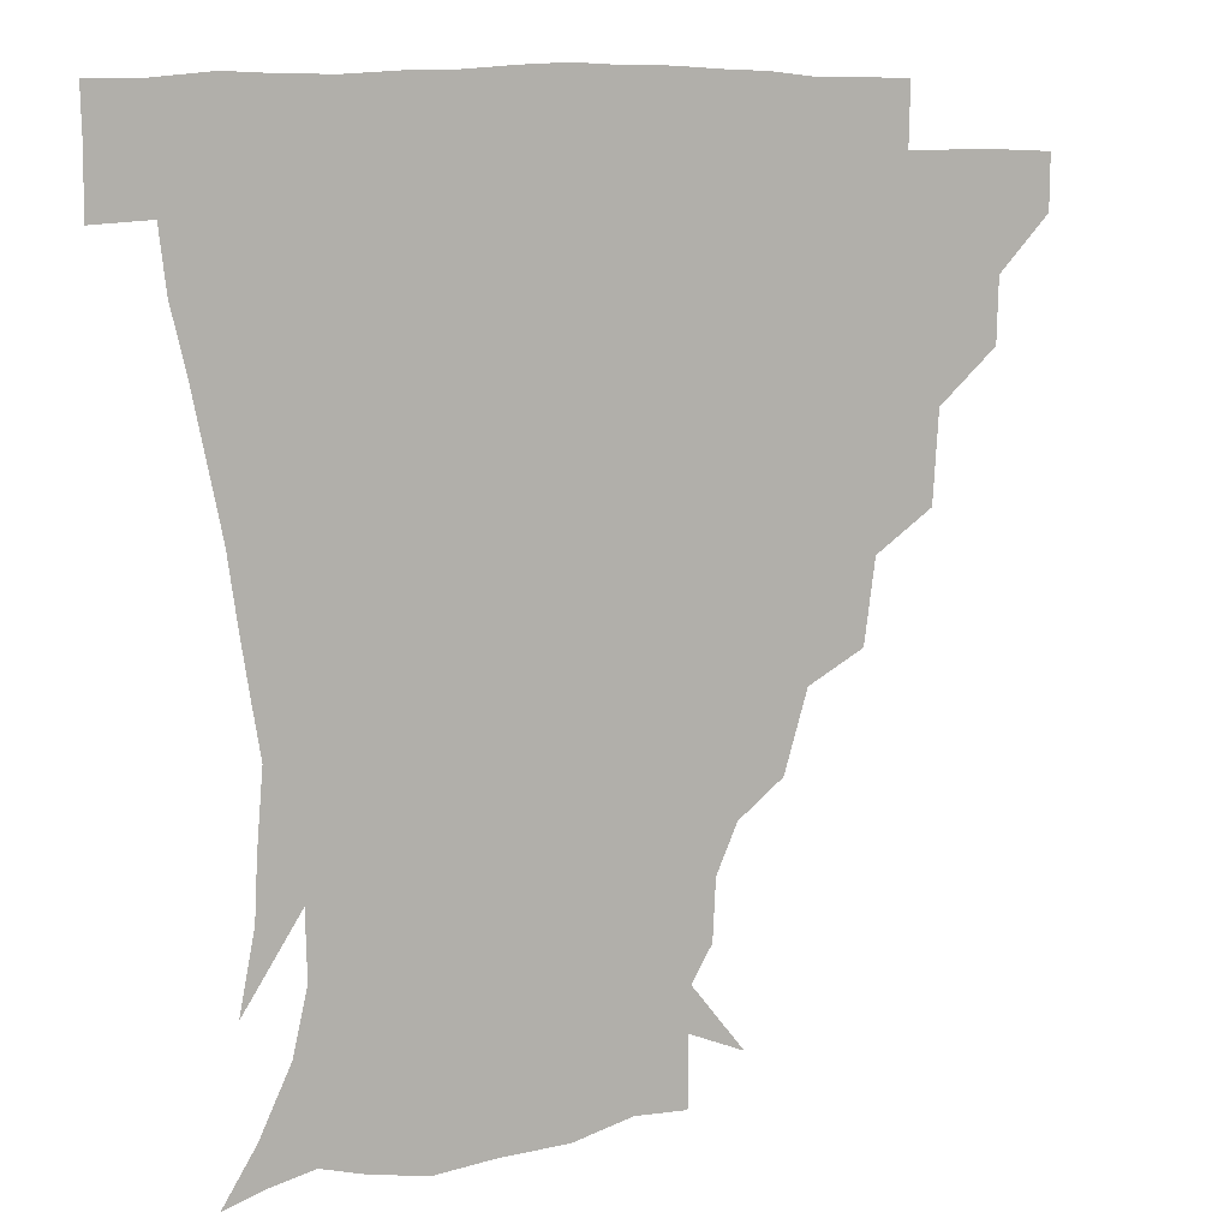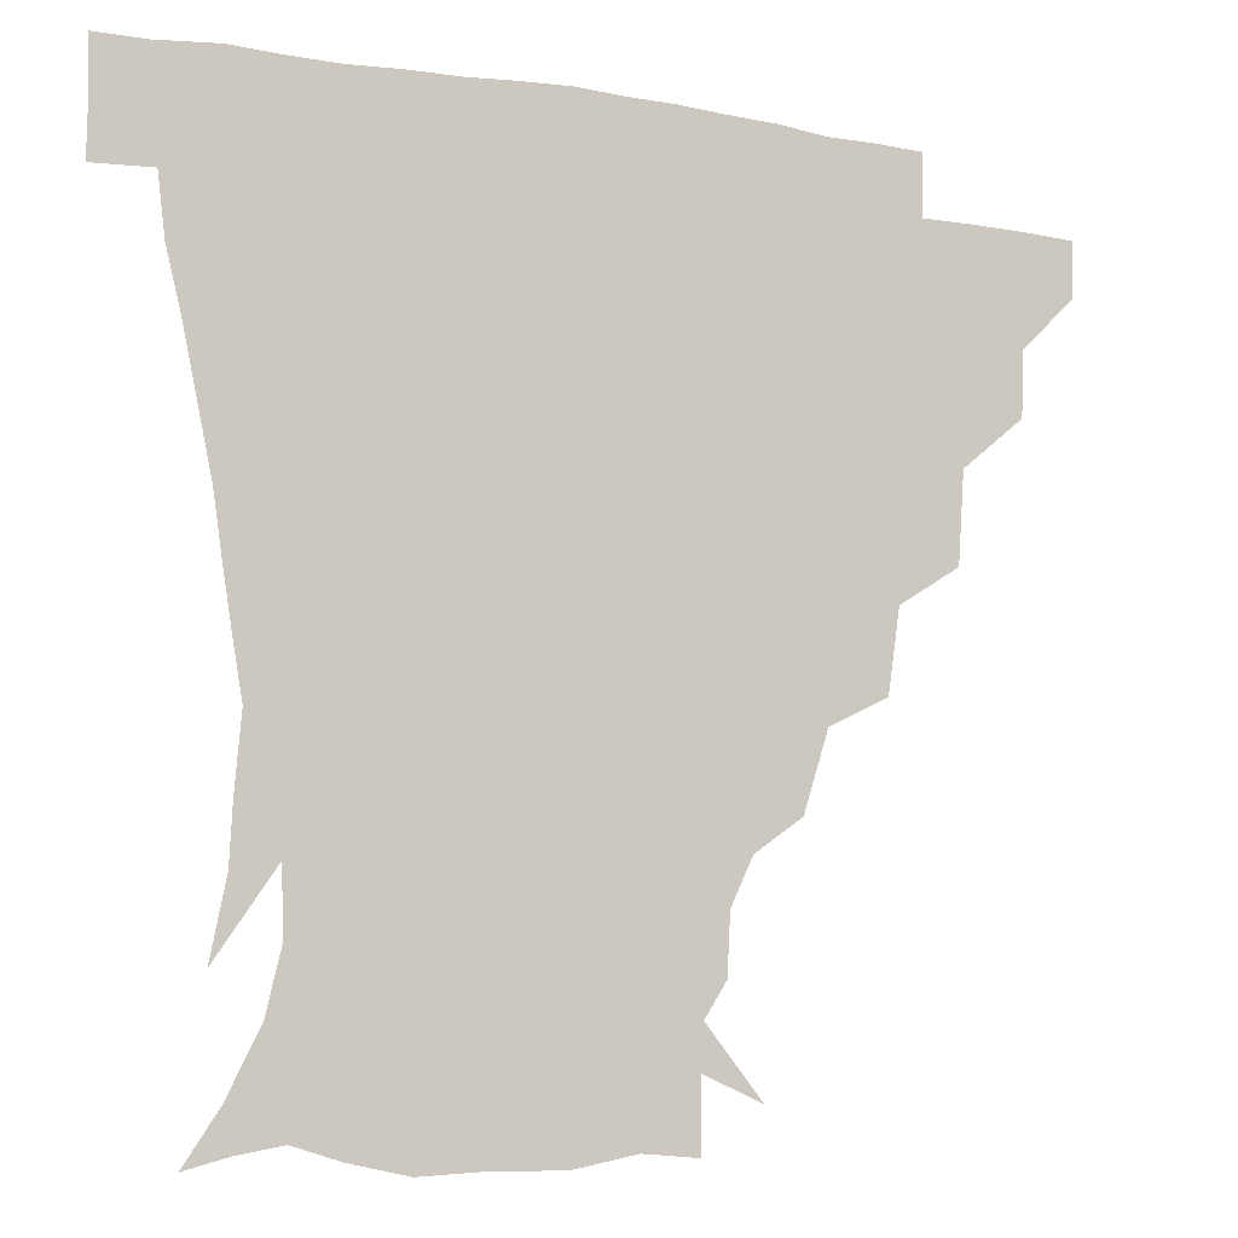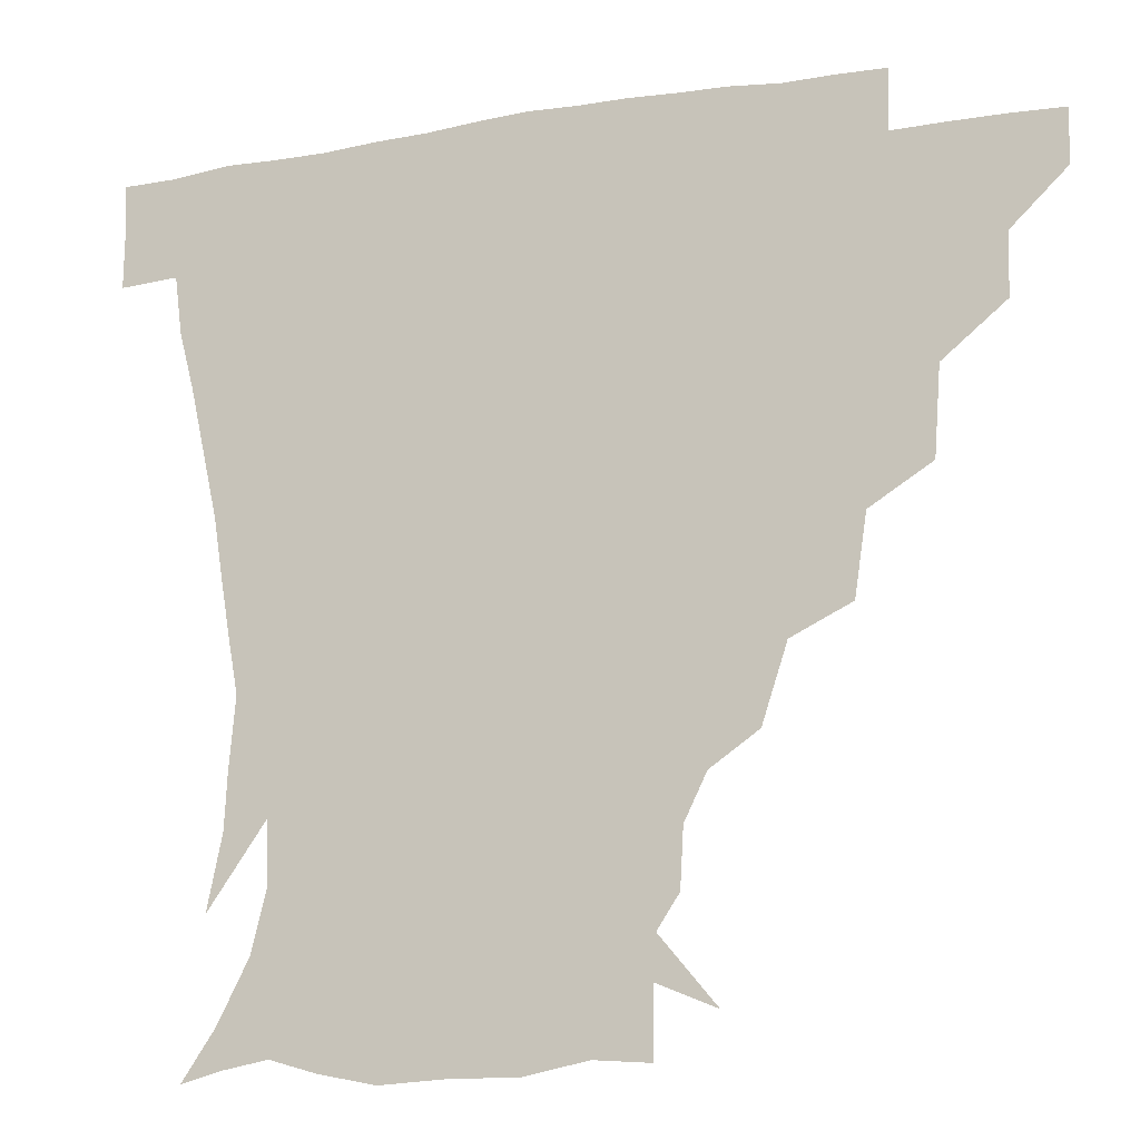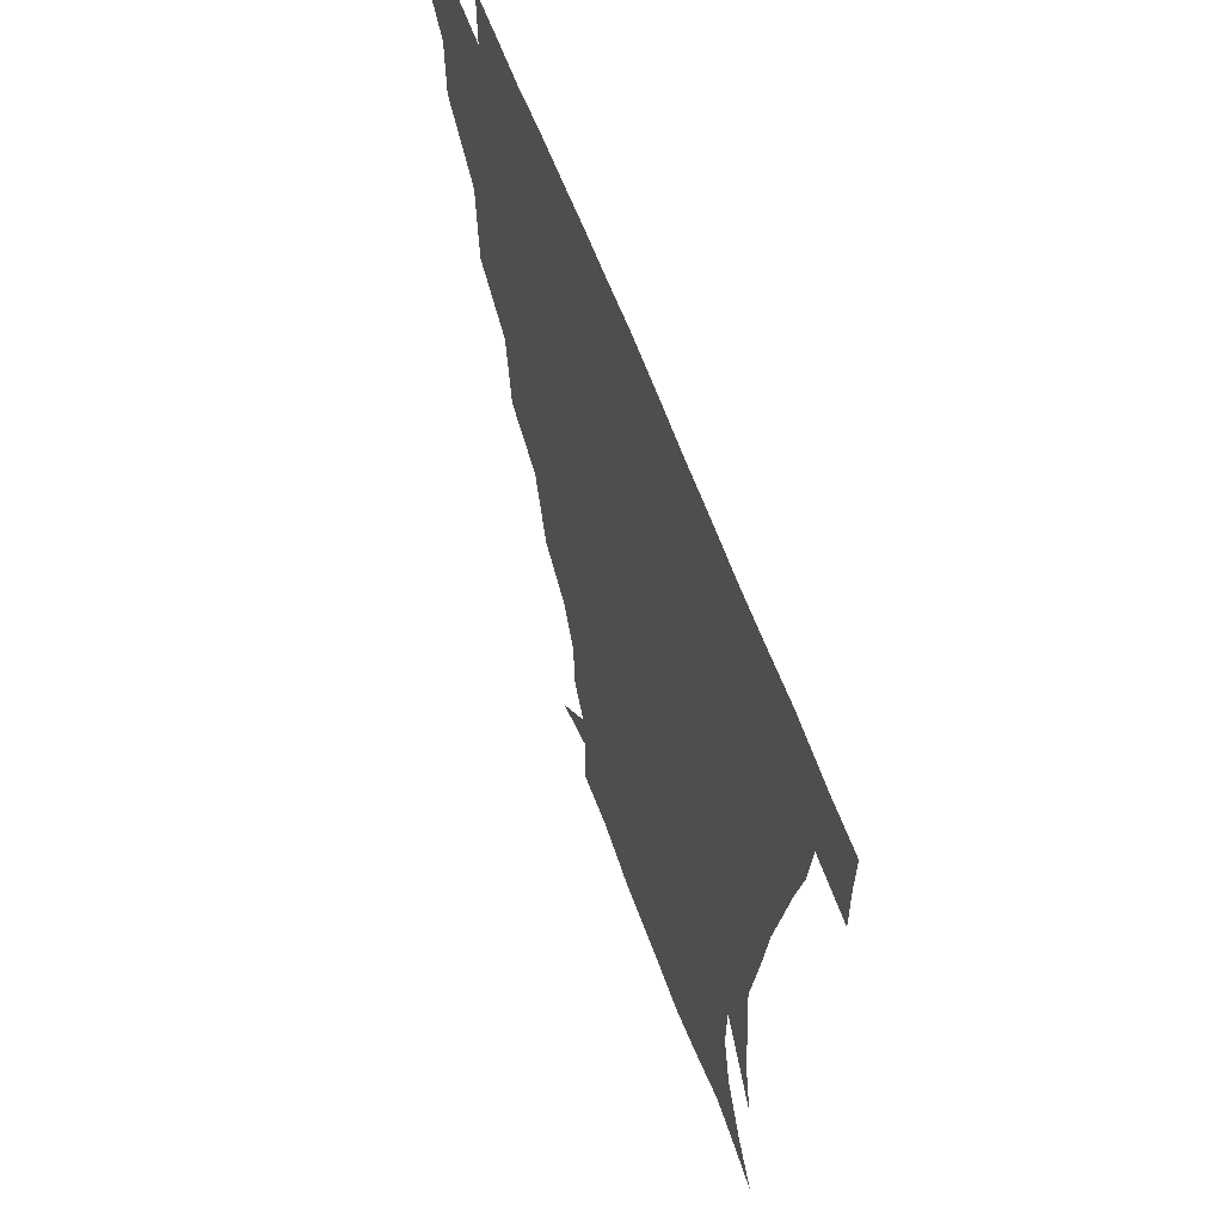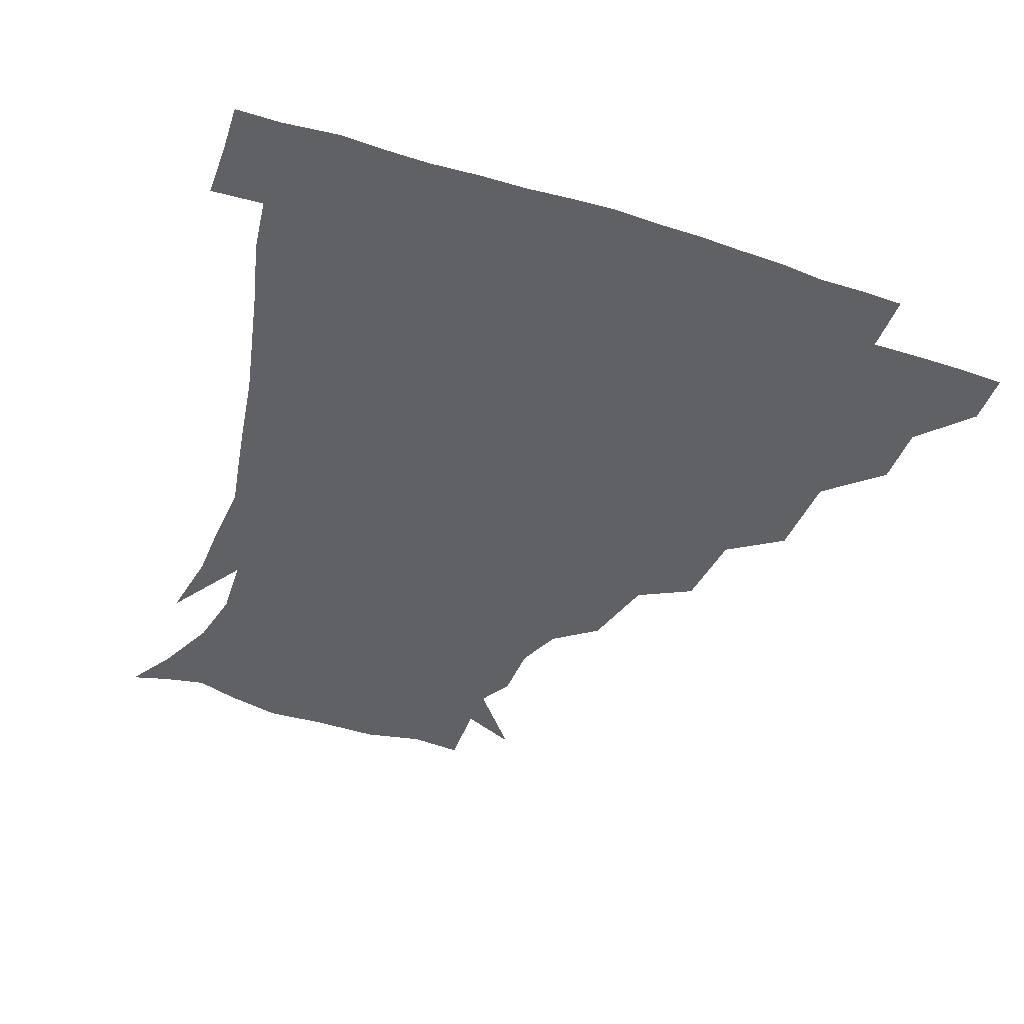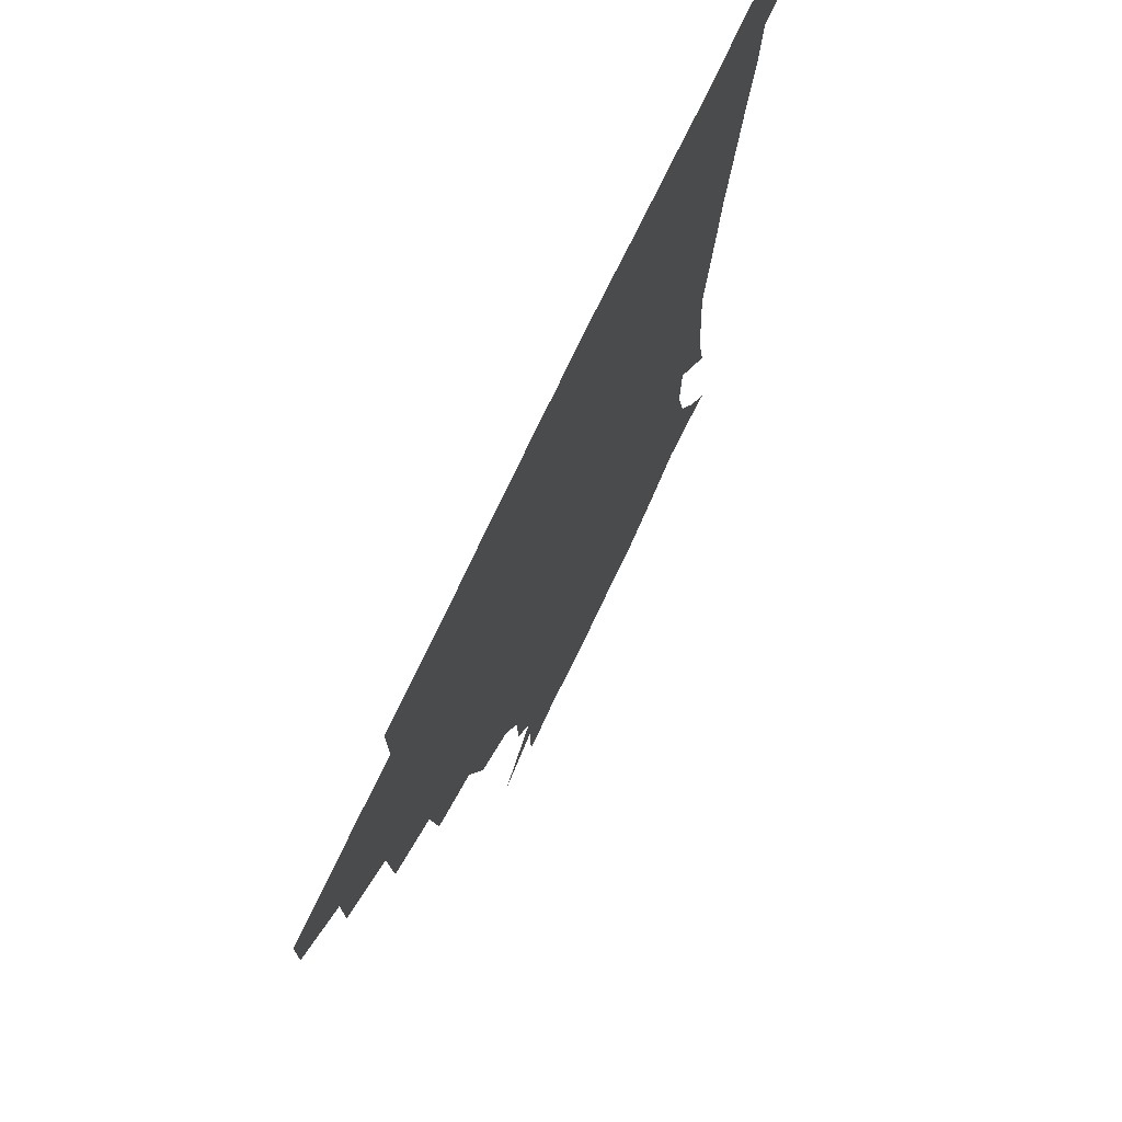
<metadata>
{"format":"obj","ext":"obj","renderer":"f3d","projection":"perspective","resolution":1024,"background":"white","views":[{"elev":8.4,"azim":147.3,"up":"+Y"},{"elev":-9.0,"azim":153.3,"up":"+Y"},{"elev":-15.0,"azim":-161.2,"up":"+Y"},{"elev":59.7,"azim":70.1,"up":"+Y"},{"elev":-48.1,"azim":160.1,"up":"+Z"},{"elev":72.3,"azim":-65.0,"up":"+Y"}]}
</metadata>
<code>
v 451.3 344.9 0
v 451 360.7 0
v 468.3 310.7 0
v 467.6 329.1 0
v 467.4 345.3 0
v 466.6 361.1 0
v 488.6 269.8 0
v 486.7 295.6 0
v 484.7 314.5 0
v 483.6 330.5 0
v 482.7 345.7 0
v 482.6 361.1 0
v 510.3 234.9 0
v 506.7 258.5 0
v 502.6 278.6 0
v 501.1 300.9 0
v 499.8 316.7 0
v 498.6 331.2 0
v 498.2 345.9 0
v 498 360.8 0
v 497.6 378.6 0
v 535.2 203.9 0
v 527.9 226.4 0
v 521.8 244.2 0
v 519.8 269.8 0
v 517 285.8 0
v 515.3 301.8 0
v 514.2 317.4 0
v 513.4 331.8 0
v 513 345.9 0
v 512.4 360.5 0
v 511.6 378.8 0
v 556.9 163.6 0
v 555.9 180.7 0
v 549.4 194.1 0
v 542.5 216.5 0
v 537.9 236.8 0
v 535.2 257.5 0
v 533.2 275 0
v 531.6 289.8 0
v 529.9 303.3 0
v 528.8 317.5 0
v 528.1 331.6 0
v 527.9 346.2 0
v 527.1 361.8 0
v 526.4 378.5 0
v 546.8 134.1 0
v 563.3 153.8 0
v 564.8 171.7 0
v 562 189 0
v 556.8 206.7 0
v 552.7 222.2 0
v 549.4 243.5 0
v 548.2 261.1 0
v 546.4 276.7 0
v 545.4 290.2 0
v 545.1 304.9 0
v 544.1 318.3 0
v 543.1 332 0
v 543.1 346.2 0
v 542.1 361.8 0
v 541 379.7 0
v 564 141.3 0
v 572.8 157.9 0
v 573.4 181 0
v 570.9 195.6 0
v 566.6 212.4 0
v 564.6 229.5 0
v 561.9 246.7 0
v 561.5 265.1 0
v 559.8 276.3 0
v 559.7 291.4 0
v 559.4 305.3 0
v 559.1 318.7 0
v 560 332.2 0
v 557.9 346.7 0
v 557.1 361.1 0
v 555.6 380 0
v 564.2 121.5 0
v 579.3 146.1 0
v 583.8 164.5 0
v 583 183.9 0
v 580.5 201.4 0
v 578.2 216.9 0
v 576.6 235.4 0
v 575.8 249.5 0
v 574.4 266 0
v 574 277.9 0
v 574.3 292.8 0
v 573.6 305.3 0
v 573.1 318 0
v 573.7 332.3 0
v 572.4 346.8 0
v 571.7 360.6 0
v 569.8 380.5 0
v 580.4 122.7 0
v 592.4 146.7 0
v 594.2 167.7 0
v 594.3 185.8 0
v 591.5 202.1 0
v 590 218.3 0
v 589 234.4 0
v 588.1 251.8 0
v 587.8 265.5 0
v 588.1 278.5 0
v 588.2 293.4 0
v 587.6 305.2 0
v 587.8 318.6 0
v 588.1 332.4 0
v 586.9 347.2 0
v 585.9 361.9 0
v 584.1 380.4 0
v 598.8 119 0
v 605.7 147.8 0
v 605.3 167.9 0
v 605.2 187.9 0
v 602.8 205.2 0
v 602 220.1 0
v 601.8 237.9 0
v 601.3 251.2 0
v 601.5 264.2 0
v 601.8 279.5 0
v 601.9 293.1 0
v 602.5 306.2 0
v 602.2 319.1 0
v 602.2 332.5 0
v 601.4 347.4 0
v 600.6 362.3 0
v 598.2 380.8 0
v 619.5 119 0
v 618.1 149.5 0
v 617.2 169.1 0
v 616.1 189.6 0
v 614.6 205.5 0
v 613.9 221.2 0
v 613.9 237.6 0
v 614.3 250.8 0
v 615.1 266.1 0
v 615.4 279.9 0
v 616 292.3 0
v 616.7 306.8 0
v 617.1 319.9 0
v 616.6 333.5 0
v 615.9 347.6 0
v 616.1 361.7 0
v 612.7 379.9 0
v 638 117.9 0
v 630.4 148.6 0
v 628.6 169.7 0
v 626.7 190.6 0
v 626.5 206.5 0
v 626 221.1 0
v 626 236.6 0
v 627.4 249.7 0
v 628.3 264.7 0
v 628.8 278.3 0
v 629.9 292.1 0
v 630.6 305.9 0
v 631.5 320.2 0
v 632.1 333.2 0
v 631.9 346.8 0
v 632.2 360.1 0
v 628 378.6 0
v 654.9 121.3 0
v 642.9 147.8 0
v 639.3 169.5 0
v 637.6 189.1 0
v 637.8 205.3 0
v 637.9 219.4 0
v 638.3 233.5 0
v 639.3 248.1 0
v 640.7 264.6 0
v 642 277.3 0
v 643.2 293.1 0
v 644.7 306.4 0
v 645.6 319.9 0
v 646.4 333.2 0
v 647.2 346.6 0
v 646.5 360.5 0
v 643.1 378.1 0
v 668.3 125.3 0
v 656.3 145.3 0
v 650 166.8 0
v 648.4 185.6 0
v 648.8 202.2 0
v 649.1 216.5 0
v 649.8 230.6 0
v 650.9 245.2 0
v 652.1 262.7 0
v 654.3 277.4 0
v 656.2 290.9 0
v 657.8 306.3 0
v 659.4 319.5 0
v 660.8 333.1 0
v 661.9 346.6 0
v 660.9 360.9 0
v 658.9 377 0
v 681.5 122.8 0
v 670.1 140.5 0
v 661.7 161.3 0
v 659.6 178.3 0
v 659.8 196.2 0
v 659.7 211.4 0
v 660.1 226.8 0
v 661.3 242.3 0
v 663.1 258.5 0
v 665.4 274.3 0
v 667.9 291.6 0
v 670.6 304 0
v 672.9 318.8 0
v 674.5 332.3 0
v 676.1 346.5 0
v 675 362.1 0
v 674.1 376.9 0
v 693.5 119.6 0
v 683.7 134.1 0
v 674.5 152.4 0
v 670.2 170 0
v 670.8 188.3 0
v 669.7 204.8 0
v 669.8 220.8 0
v 671.2 234.6 0
v 673.3 251.4 0
v 675.6 268.7 0
v 678.3 286.3 0
v 682.4 299.7 0
v 685.6 317.1 0
v 688.2 331.7 0
v 689.6 346.2 0
v 689.6 361.6 0
v 688.5 377.2 0
v 687.8 163.9 0
v 683.4 185.7 0
v 682.6 202 0
v 680.8 222.9 0
v 683.4 237.5 0
v 686.2 254.2 0
v 689 272.9 0
v 692.9 291 0
v 697.3 311.1 0
v 701.6 328.2 0
v 703.8 345.2 0
v 705.3 360.6 0
v 706.3 375.4 0
v 720.6 344.1 0
v 720.4 360.2 0
v 720.9 375.1 0
f 4 5 1
f 1 5 2
f 5 6 2
f 8 9 3
f 3 9 4
f 9 10 4
f 4 10 5
f 10 11 5
f 5 11 6
f 11 12 6
f 14 15 7
f 7 15 8
f 15 16 8
f 8 16 9
f 16 17 9
f 9 17 10
f 17 18 10
f 10 18 11
f 18 19 11
f 11 19 12
f 19 20 12
f 23 24 13
f 13 24 14
f 24 25 14
f 14 25 15
f 25 26 15
f 15 26 16
f 26 27 16
f 16 27 17
f 27 28 17
f 17 28 18
f 28 29 18
f 18 29 19
f 29 30 19
f 19 30 20
f 30 31 20
f 20 31 21
f 31 32 21
f 35 36 22
f 22 36 23
f 36 37 23
f 23 37 24
f 37 38 24
f 24 38 25
f 38 39 25
f 25 39 26
f 39 40 26
f 26 40 27
f 40 41 27
f 27 41 28
f 41 42 28
f 28 42 29
f 42 43 29
f 29 43 30
f 43 44 30
f 30 44 31
f 44 45 31
f 31 45 32
f 45 46 32
f 48 49 33
f 33 49 34
f 49 50 34
f 34 50 35
f 50 51 35
f 35 51 36
f 51 52 36
f 36 52 37
f 52 53 37
f 37 53 38
f 53 54 38
f 38 54 39
f 54 55 39
f 39 55 40
f 55 56 40
f 40 56 41
f 56 57 41
f 41 57 42
f 57 58 42
f 42 58 43
f 58 59 43
f 43 59 44
f 59 60 44
f 44 60 45
f 60 61 45
f 45 61 46
f 61 62 46
f 47 63 48
f 63 64 48
f 48 64 49
f 64 65 49
f 49 65 50
f 65 66 50
f 50 66 51
f 66 67 51
f 51 67 52
f 67 68 52
f 52 68 53
f 68 69 53
f 53 69 54
f 69 70 54
f 54 70 55
f 70 71 55
f 55 71 56
f 71 72 56
f 56 72 57
f 72 73 57
f 57 73 58
f 73 74 58
f 58 74 59
f 74 75 59
f 59 75 60
f 75 76 60
f 60 76 61
f 76 77 61
f 61 77 62
f 77 78 62
f 79 80 63
f 63 80 64
f 80 81 64
f 64 81 65
f 81 82 65
f 65 82 66
f 82 83 66
f 66 83 67
f 83 84 67
f 67 84 68
f 84 85 68
f 68 85 69
f 85 86 69
f 69 86 70
f 86 87 70
f 70 87 71
f 87 88 71
f 71 88 72
f 88 89 72
f 72 89 73
f 89 90 73
f 73 90 74
f 90 91 74
f 74 91 75
f 91 92 75
f 75 92 76
f 92 93 76
f 76 93 77
f 93 94 77
f 77 94 78
f 94 95 78
f 79 96 80
f 96 97 80
f 80 97 81
f 97 98 81
f 81 98 82
f 98 99 82
f 82 99 83
f 99 100 83
f 83 100 84
f 100 101 84
f 84 101 85
f 101 102 85
f 85 102 86
f 102 103 86
f 86 103 87
f 103 104 87
f 87 104 88
f 104 105 88
f 88 105 89
f 105 106 89
f 89 106 90
f 106 107 90
f 90 107 91
f 107 108 91
f 91 108 92
f 108 109 92
f 92 109 93
f 109 110 93
f 93 110 94
f 110 111 94
f 94 111 95
f 111 112 95
f 96 113 97
f 113 114 97
f 97 114 98
f 114 115 98
f 98 115 99
f 115 116 99
f 99 116 100
f 116 117 100
f 100 117 101
f 117 118 101
f 101 118 102
f 118 119 102
f 102 119 103
f 119 120 103
f 103 120 104
f 120 121 104
f 104 121 105
f 121 122 105
f 105 122 106
f 122 123 106
f 106 123 107
f 123 124 107
f 107 124 108
f 124 125 108
f 108 125 109
f 125 126 109
f 109 126 110
f 126 127 110
f 110 127 111
f 127 128 111
f 111 128 112
f 128 129 112
f 113 130 114
f 130 131 114
f 114 131 115
f 131 132 115
f 115 132 116
f 132 133 116
f 116 133 117
f 133 134 117
f 117 134 118
f 134 135 118
f 118 135 119
f 135 136 119
f 119 136 120
f 136 137 120
f 120 137 121
f 137 138 121
f 121 138 122
f 138 139 122
f 122 139 123
f 139 140 123
f 123 140 124
f 140 141 124
f 124 141 125
f 141 142 125
f 125 142 126
f 142 143 126
f 126 143 127
f 143 144 127
f 127 144 128
f 144 145 128
f 128 145 129
f 145 146 129
f 130 147 131
f 147 148 131
f 131 148 132
f 148 149 132
f 132 149 133
f 149 150 133
f 133 150 134
f 150 151 134
f 134 151 135
f 151 152 135
f 135 152 136
f 152 153 136
f 136 153 137
f 153 154 137
f 137 154 138
f 154 155 138
f 138 155 139
f 155 156 139
f 139 156 140
f 156 157 140
f 140 157 141
f 157 158 141
f 141 158 142
f 158 159 142
f 142 159 143
f 159 160 143
f 143 160 144
f 160 161 144
f 144 161 145
f 161 162 145
f 145 162 146
f 162 163 146
f 147 164 148
f 164 165 148
f 148 165 149
f 165 166 149
f 149 166 150
f 166 167 150
f 150 167 151
f 167 168 151
f 151 168 152
f 168 169 152
f 152 169 153
f 169 170 153
f 153 170 154
f 170 171 154
f 154 171 155
f 171 172 155
f 155 172 156
f 172 173 156
f 156 173 157
f 173 174 157
f 157 174 158
f 174 175 158
f 158 175 159
f 175 176 159
f 159 176 160
f 176 177 160
f 160 177 161
f 177 178 161
f 161 178 162
f 178 179 162
f 162 179 163
f 179 180 163
f 164 181 165
f 181 182 165
f 165 182 166
f 182 183 166
f 166 183 167
f 183 184 167
f 167 184 168
f 184 185 168
f 168 185 169
f 185 186 169
f 169 186 170
f 186 187 170
f 170 187 171
f 187 188 171
f 171 188 172
f 188 189 172
f 172 189 173
f 189 190 173
f 173 190 174
f 190 191 174
f 174 191 175
f 191 192 175
f 175 192 176
f 192 193 176
f 176 193 177
f 193 194 177
f 177 194 178
f 194 195 178
f 178 195 179
f 195 196 179
f 179 196 180
f 196 197 180
f 181 198 182
f 198 199 182
f 182 199 183
f 199 200 183
f 183 200 184
f 200 201 184
f 184 201 185
f 201 202 185
f 185 202 186
f 202 203 186
f 186 203 187
f 203 204 187
f 187 204 188
f 204 205 188
f 188 205 189
f 205 206 189
f 189 206 190
f 206 207 190
f 190 207 191
f 207 208 191
f 191 208 192
f 208 209 192
f 192 209 193
f 209 210 193
f 193 210 194
f 210 211 194
f 194 211 195
f 211 212 195
f 195 212 196
f 212 213 196
f 196 213 197
f 213 214 197
f 198 215 199
f 215 216 199
f 199 216 200
f 216 217 200
f 200 217 201
f 217 218 201
f 201 218 202
f 218 219 202
f 202 219 203
f 219 220 203
f 203 220 204
f 220 221 204
f 204 221 205
f 221 222 205
f 205 222 206
f 222 223 206
f 206 223 207
f 223 224 207
f 207 224 208
f 224 225 208
f 208 225 209
f 225 226 209
f 209 226 210
f 226 227 210
f 210 227 211
f 227 228 211
f 211 228 212
f 228 229 212
f 212 229 213
f 229 230 213
f 213 230 214
f 230 231 214
f 219 232 220
f 232 233 220
f 220 233 221
f 233 234 221
f 221 234 222
f 234 235 222
f 222 235 223
f 235 236 223
f 223 236 224
f 236 237 224
f 224 237 225
f 237 238 225
f 225 238 226
f 238 239 226
f 226 239 227
f 239 240 227
f 227 240 228
f 240 241 228
f 228 241 229
f 241 242 229
f 229 242 230
f 242 243 230
f 230 243 231
f 243 244 231
f 242 245 243
f 245 246 243
f 243 246 244
f 246 247 244

</code>
